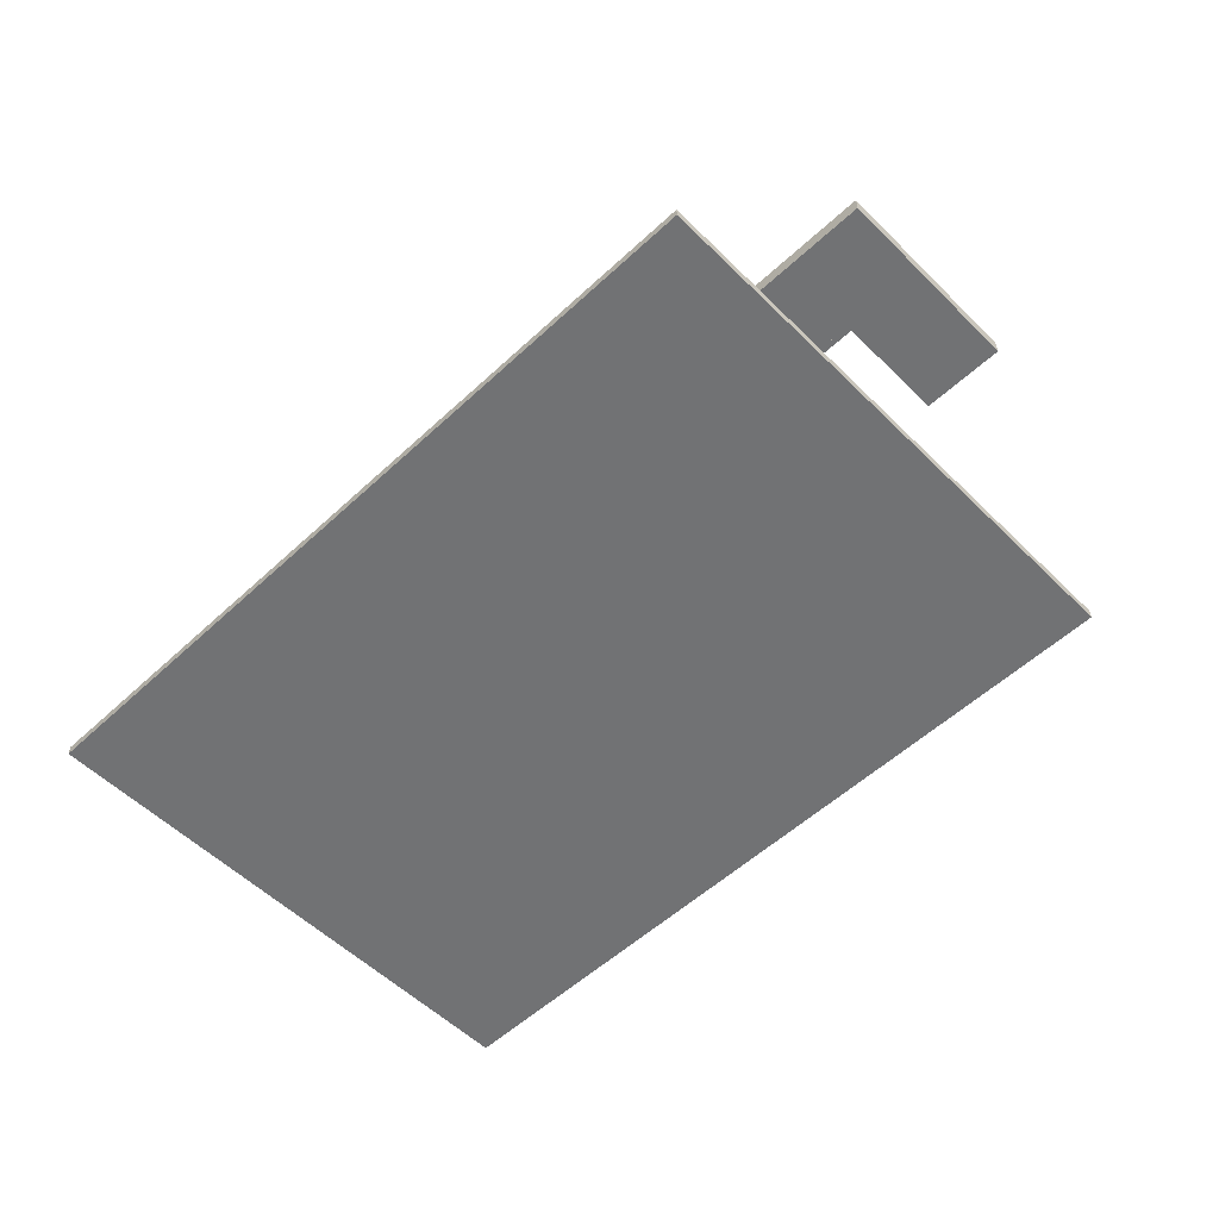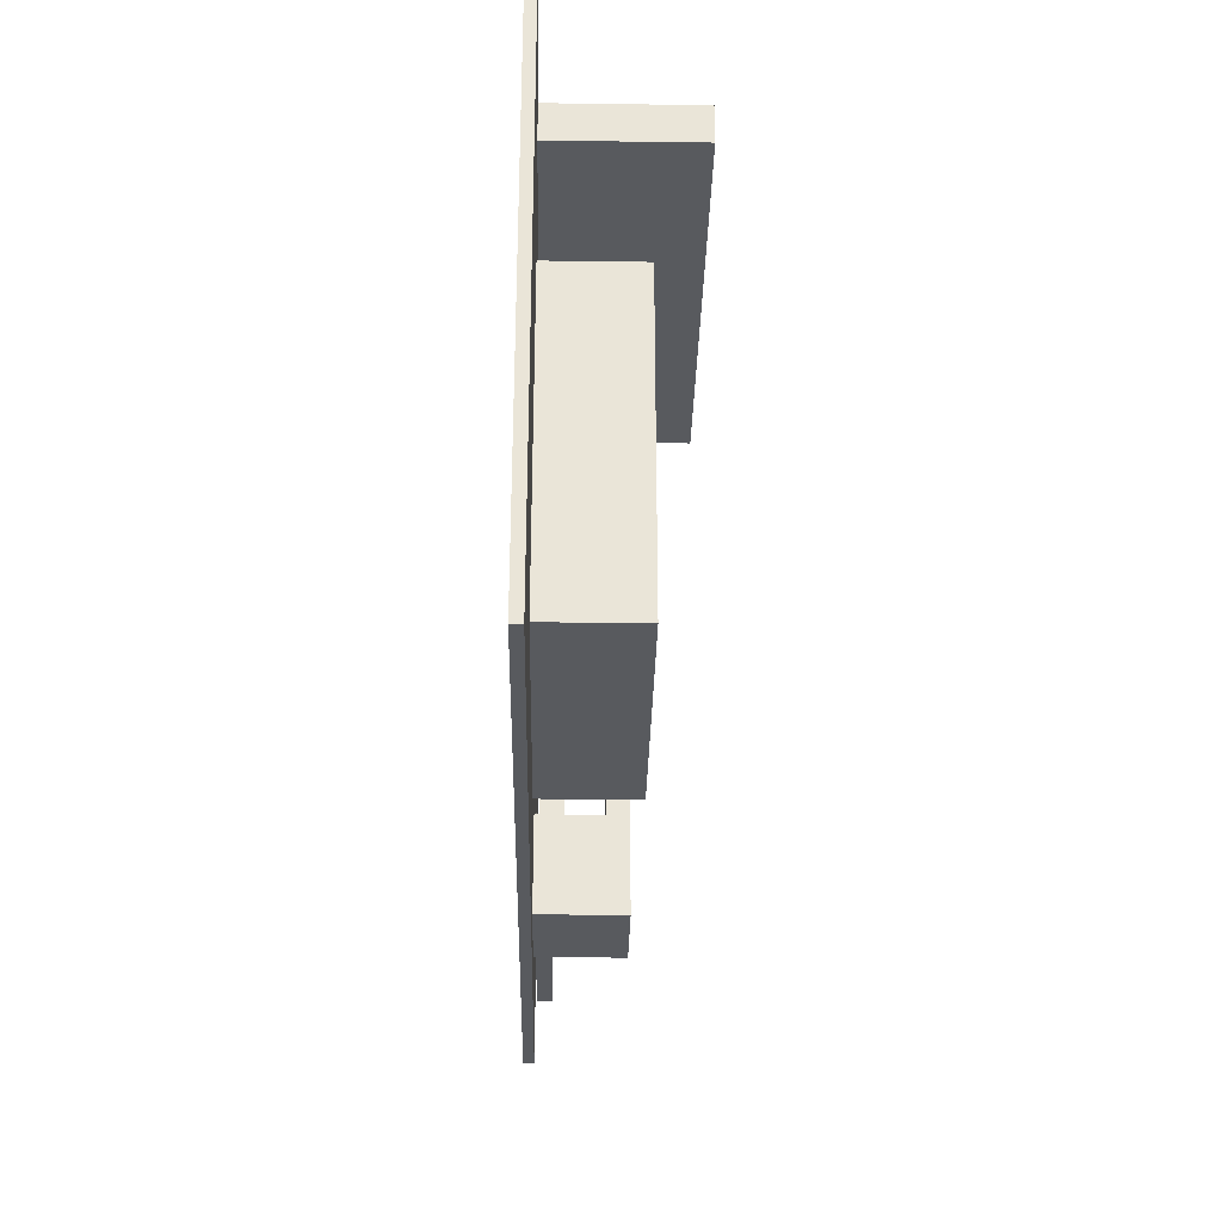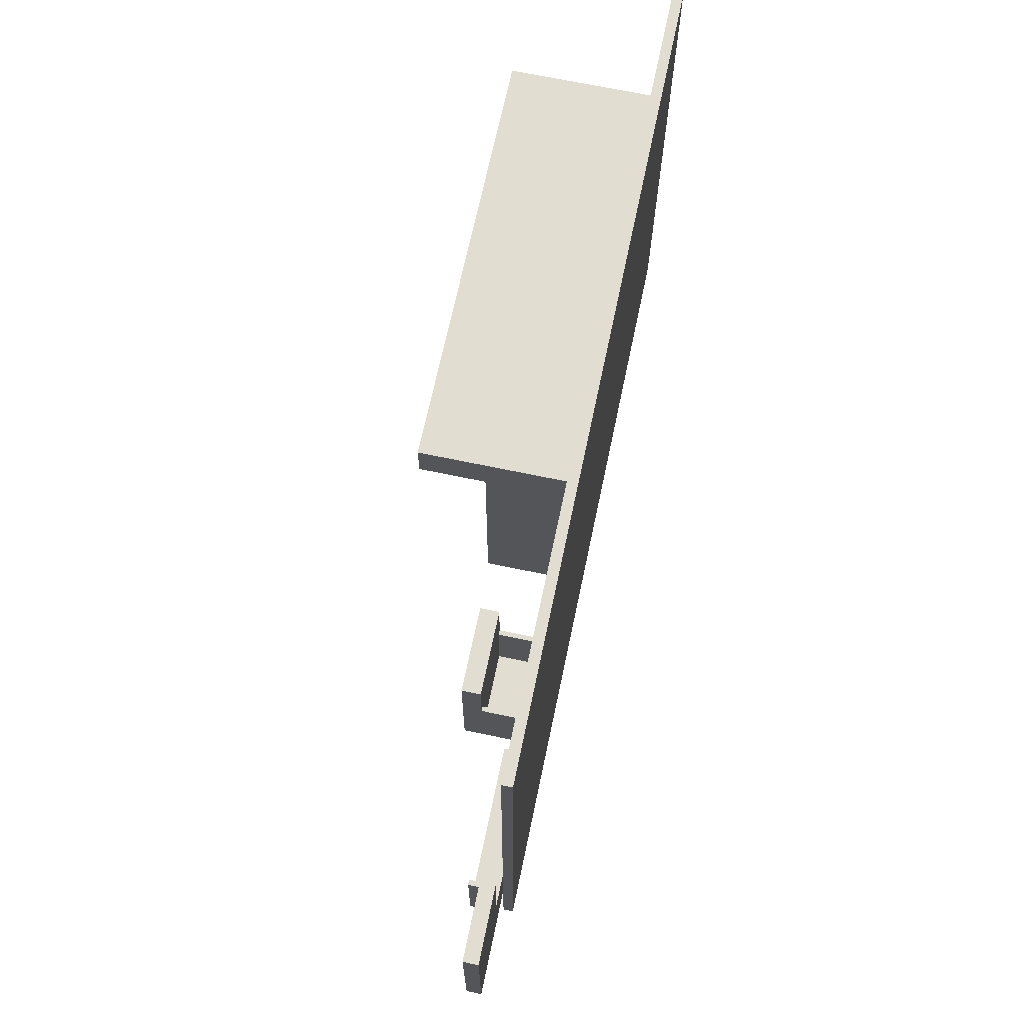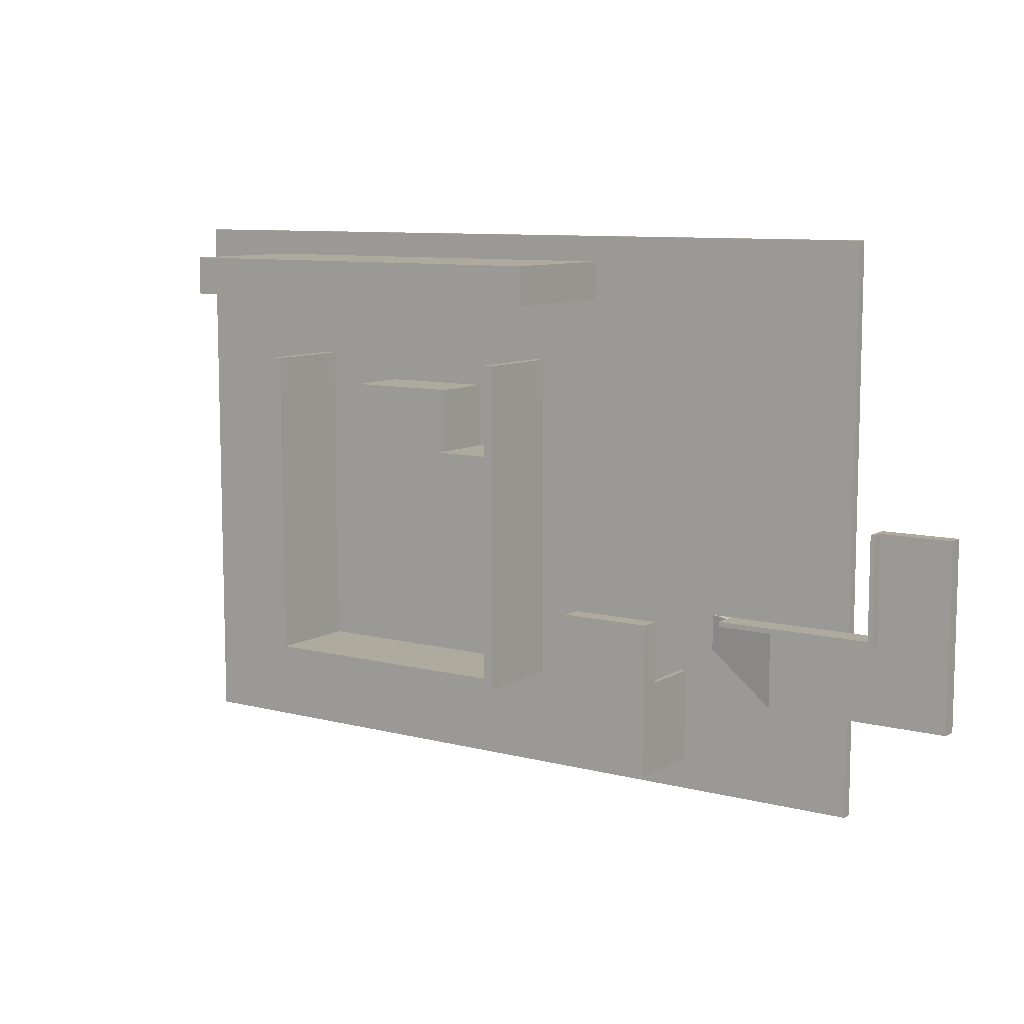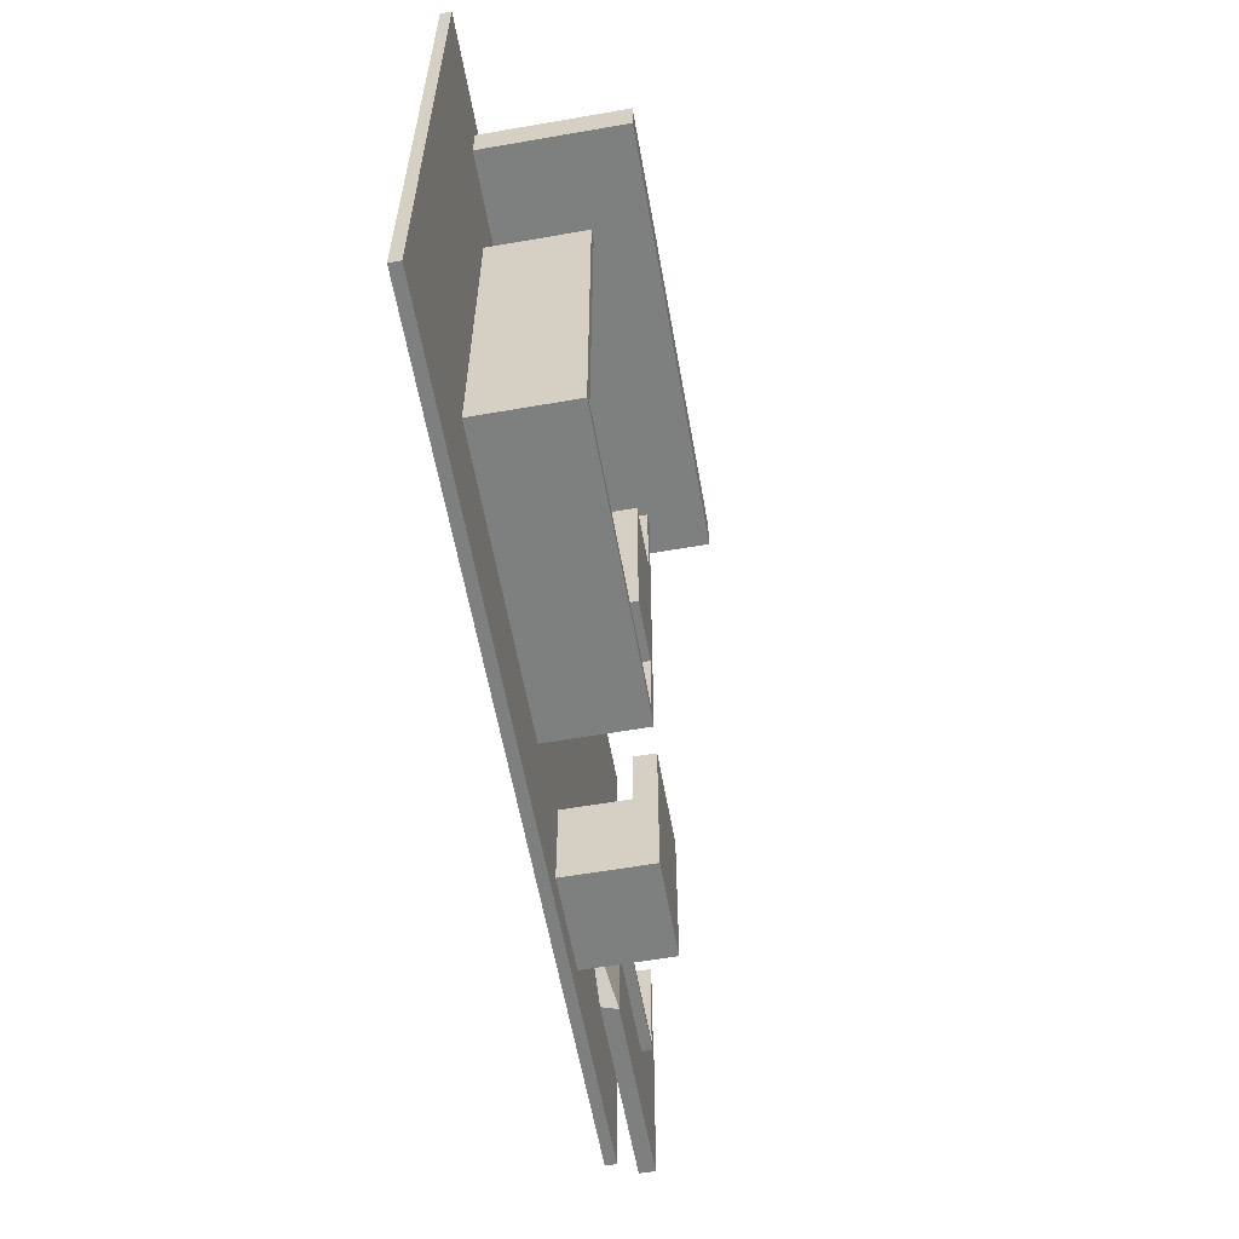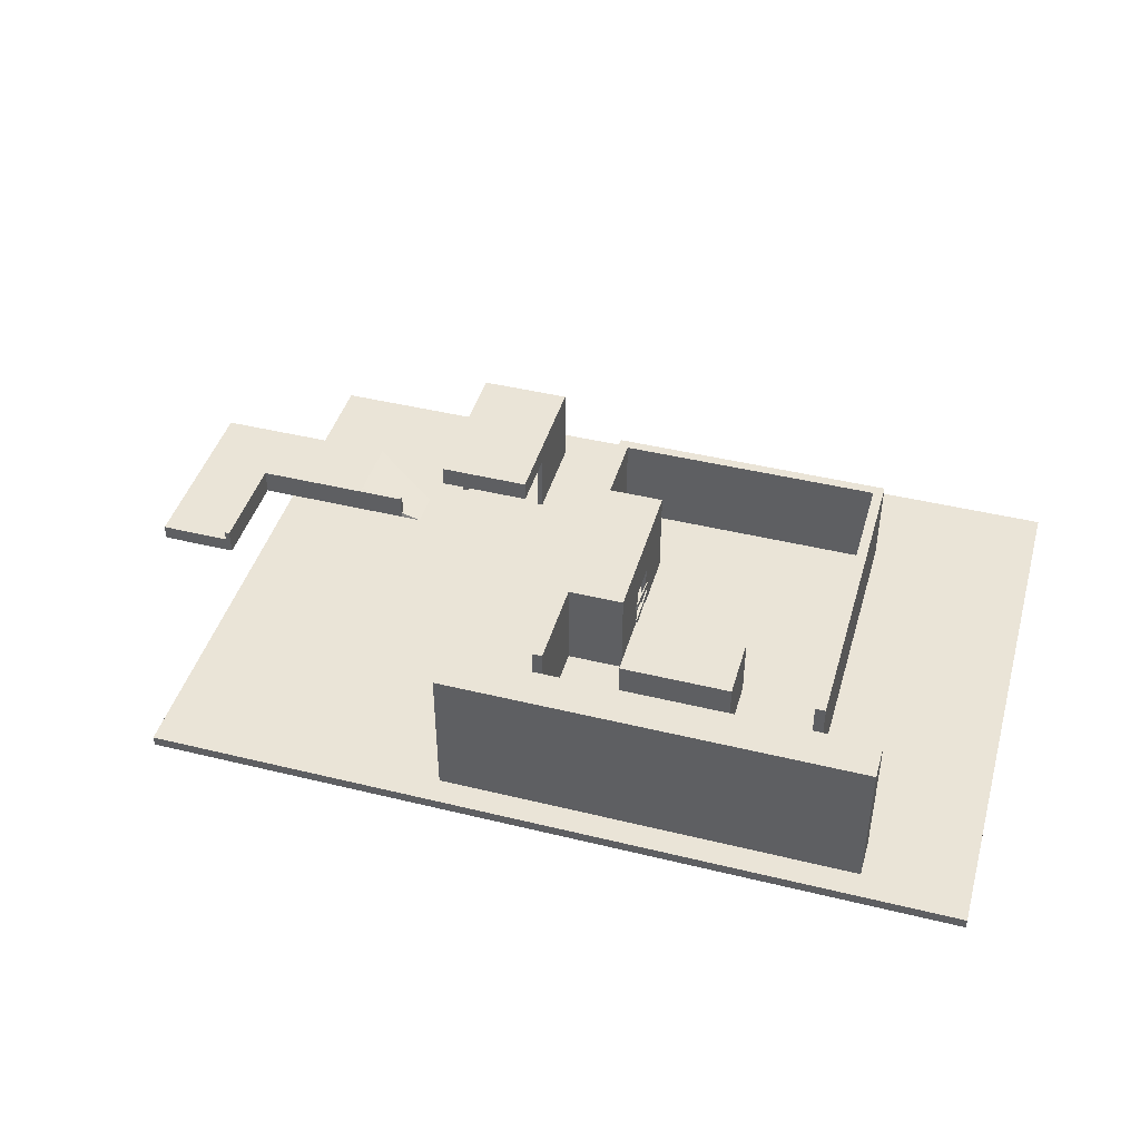
<metadata>
{"format":"obj","ext":"obj","renderer":"f3d","projection":"perspective","resolution":1024,"background":"white","views":[{"elev":-55.4,"azim":-135.8,"up":"+Y"},{"elev":-30.5,"azim":88.9,"up":"+Z"},{"elev":68.5,"azim":-78.1,"up":"+Z"},{"elev":9.2,"azim":-145.8,"up":"+Z"},{"elev":-59.6,"azim":100.1,"up":"+Z"},{"elev":43.8,"azim":16.0,"up":"+Y"}]}
</metadata>
<code>
v -352 16 -528
v -352 16 480
v -352 304 480
v -352 304 -528
v -320 304 480
v -320 16 480
v -320 16 -528
v -320 304 -528
v 512 16 -560
v 512 16 464
v 512 304 464
v 512 304 -560
v 544 304 464
v 544 16 464
v 544 16 -560
v 544 304 -560
v -352 0 -560
v -352 0 -528
v -352 304 -528
v -352 304 -560
v 544 304 -528
v 544 0 -528
v 544 0 -560
v 544 304 -560
v -552 16 680
v -552 16 800
v -552 448 800
v -552 448 680
v 736 448 800
v 736 16 800
v 736 16 680
v 736 448 680
v -896 208 -768
v -896 208 -288
v -896 272 -288
v -896 272 -768
v -608 272 -288
v -608 208 -288
v -608 208 -768
v -608 272 -768
v -320 16 144
v -320 16 192
v -320 304 192
v -320 304 144
v -144 304 192
v -144 16 192
v -144 16 144
v -144 304 144
v -320 16 -304
v -320 16 -256
v -320 304 -256
v -320 304 -304
v -144 304 -256
v -144 16 -256
v -144 16 -304
v -144 304 -304
v -320 288 -256
v -320 288 144
v -320 304 144
v -320 304 -256
v -144 304 144
v -144 288 144
v -144 288 -256
v -144 304 -256
v -160 16 -0
v -160 16 144
v -160 288 144
v -160 288 -0
v -144 288 144
v -144 16 144
v -144 16 -0
v -144 288 -0
v -160 16 -256
v -160 16 -112
v -160 288 -112
v -160 288 -256
v -144 288 -112
v -144 16 -112
v -144 16 -256
v -144 288 -256
v -160 160 -112
v -160 160 -0
v -160 288 -0
v -160 288 -112
v -144 288 -0
v -144 160 -0
v -144 160 -112
v -144 288 -112
v -1456 -16 -864
v -1456 -16 880
v -1456 16 880
v -1456 16 -864
v 1056 16 880
v 1056 -16 880
v 1056 -16 -864
v 1056 16 -864
v -1456 16 -544
v -1456 16 -304
v -1456 64 -304
v -1456 64 -544
v -1120 16 -288
v -1216 64 -304
v -992 16 -288
v -992 16 -400
v -1200 16 -544
v -1216 64 -544
v -1792 16 -544
v -1792 16 -304
v -1792 64 -304
v -1792 64 -544
v -1456 64 -304
v -1456 16 -304
v -1456 16 -544
v -1456 64 -544
v -1792 16 -304
v -1792 16 32
v -1792 64 32
v -1792 64 -304
v -1568 64 32
v -1568 16 32
v -1568 16 -304
v -1568 64 -304
v -1568 16 -304
v -1568 16 32
v -1568 96 32
v -1568 96 -304
v -1552 96 32
v -1552 16 32
v -1552 16 -304
v -1552 96 -304
v -1552 16 -304
v -1552 16 -288
v -1552 96 -288
v -1552 96 -304
v -1056 96 -288
v -1056 16 -288
v -1056 16 -304
v -1056 96 -304
v -896 16 -768
v -896 16 -720
v -896 224 -720
v -896 224 -768
v -608 224 -720
v -608 16 -720
v -608 16 -768
v -608 224 -768
v -896 16 -720
v -896 16 -480
v -896 224 -480
v -896 224 -720
v -880 224 -480
v -880 16 -480
v -880 16 -720
v -880 224 -720
v -624 16 -720
v -624 16 -480
v -624 224 -480
v -624 224 -720
v -608 224 -480
v -608 16 -480
v -608 16 -720
v -608 224 -720
v -104 16 176
v -104 16 384
v -104 216 384
v -104 216 176
v 248 216 384
v 248 16 384
v 248 16 176
v 248 216 176
v -144 82.61 -116.7
v -144 106.2 17.27
v -144 125.9 13.79
v -144 102.3 -120.1
v -140 125.9 13.79
v -140 106.2 17.27
v -140 82.61 -116.7
v -140 102.3 -120.1
v -144 49.97 -120.8
v -144 38.12 14.7
v -144 58.04 16.44
v -144 69.9 -119
v -140 58.04 16.44
v -140 38.12 14.7
v -140 69.9 -119
v -140 49.97 -120.8
o entity0_brush0
f 1 2 3 4
f 5 3 2 6
f 6 2 1 7
f 8 4 3 5
f 7 1 4 8
f 8 5 6 7
o entity0_brush1
f 9 10 11 12
f 13 11 10 14
f 14 10 9 15
f 16 12 11 13
f 15 9 12 16
f 16 13 14 15
o entity0_brush2
f 17 18 19 20
f 21 19 18 22
f 22 18 17 23
f 24 20 19 21
f 23 17 20 24
f 24 21 22 23
o entity0_brush3
f 25 26 27 28
f 29 27 26 30
f 30 26 25 31
f 32 28 27 29
f 31 25 28 32
f 32 29 30 31
o entity0_brush4
f 33 34 35 36
f 37 35 34 38
f 38 34 33 39
f 40 36 35 37
f 39 33 36 40
f 40 37 38 39
o entity0_brush5
f 41 42 43 44
f 45 43 42 46
f 46 42 41 47
f 48 44 43 45
f 47 41 44 48
f 48 45 46 47
o entity0_brush6
f 49 50 51 52
f 53 51 50 54
f 54 50 49 55
f 56 52 51 53
f 55 49 52 56
f 56 53 54 55
o entity0_brush7
f 57 58 59 60
f 61 59 58 62
f 62 58 57 63
f 64 60 59 61
f 63 57 60 64
f 64 61 62 63
o entity0_brush8
f 65 66 67 68
f 69 67 66 70
f 70 66 65 71
f 72 68 67 69
f 71 65 68 72
f 72 69 70 71
o entity0_brush9
f 73 74 75 76
f 77 75 74 78
f 78 74 73 79
f 80 76 75 77
f 79 73 76 80
f 80 77 78 79
o entity0_brush10
f 81 82 83 84
f 85 83 82 86
f 86 82 81 87
f 88 84 83 85
f 87 81 84 88
f 88 85 86 87
o entity0_brush11
f 89 90 91 92
f 93 91 90 94
f 94 90 89 95
f 96 92 91 93
f 95 89 92 96
f 96 93 94 95
o entity0_brush12
f 97 98 99 100
f 101 99 98
f 102 99 101 103
f 104 103 101 98 97 105
f 106 100 99 102
f 105 97 100 106
f 106 102 103 104
f 105 106 104
o entity0_brush13
f 107 108 109 110
f 111 109 108 112
f 112 108 107 113
f 114 110 109 111
f 113 107 110 114
f 114 111 112 113
o entity0_brush14
f 115 116 117 118
f 119 117 116 120
f 120 116 115 121
f 122 118 117 119
f 121 115 118 122
f 122 119 120 121
o entity0_brush15
f 123 124 125 126
f 127 125 124 128
f 128 124 123 129
f 130 126 125 127
f 129 123 126 130
f 130 127 128 129
o entity0_brush16
f 131 132 133 134
f 135 133 132 136
f 136 132 131 137
f 138 134 133 135
f 137 131 134 138
f 138 135 136 137
o entity0_brush17
f 139 140 141 142
f 143 141 140 144
f 144 140 139 145
f 146 142 141 143
f 145 139 142 146
f 146 143 144 145
o entity0_brush18
f 147 148 149 150
f 151 149 148 152
f 152 148 147 153
f 154 150 149 151
f 153 147 150 154
f 154 151 152 153
o entity0_brush19
f 155 156 157 158
f 159 157 156 160
f 160 156 155 161
f 162 158 157 159
f 161 155 158 162
f 162 159 160 161
o entity3_brush0
f 163 164 165 166
f 167 165 164 168
f 168 164 163 169
f 170 166 165 167
f 169 163 166 170
f 170 167 168 169
o entity8_brush0
f 171 172 173 174
f 175 173 172 176
f 176 172 171 177
f 178 174 173 175
f 177 171 174 178
f 178 175 176 177
o entity9_brush0
f 179 180 181 182
f 183 181 180 184
f 185 182 181 183
f 184 180 179 186
f 186 179 182 185
f 183 184 186 185

</code>
